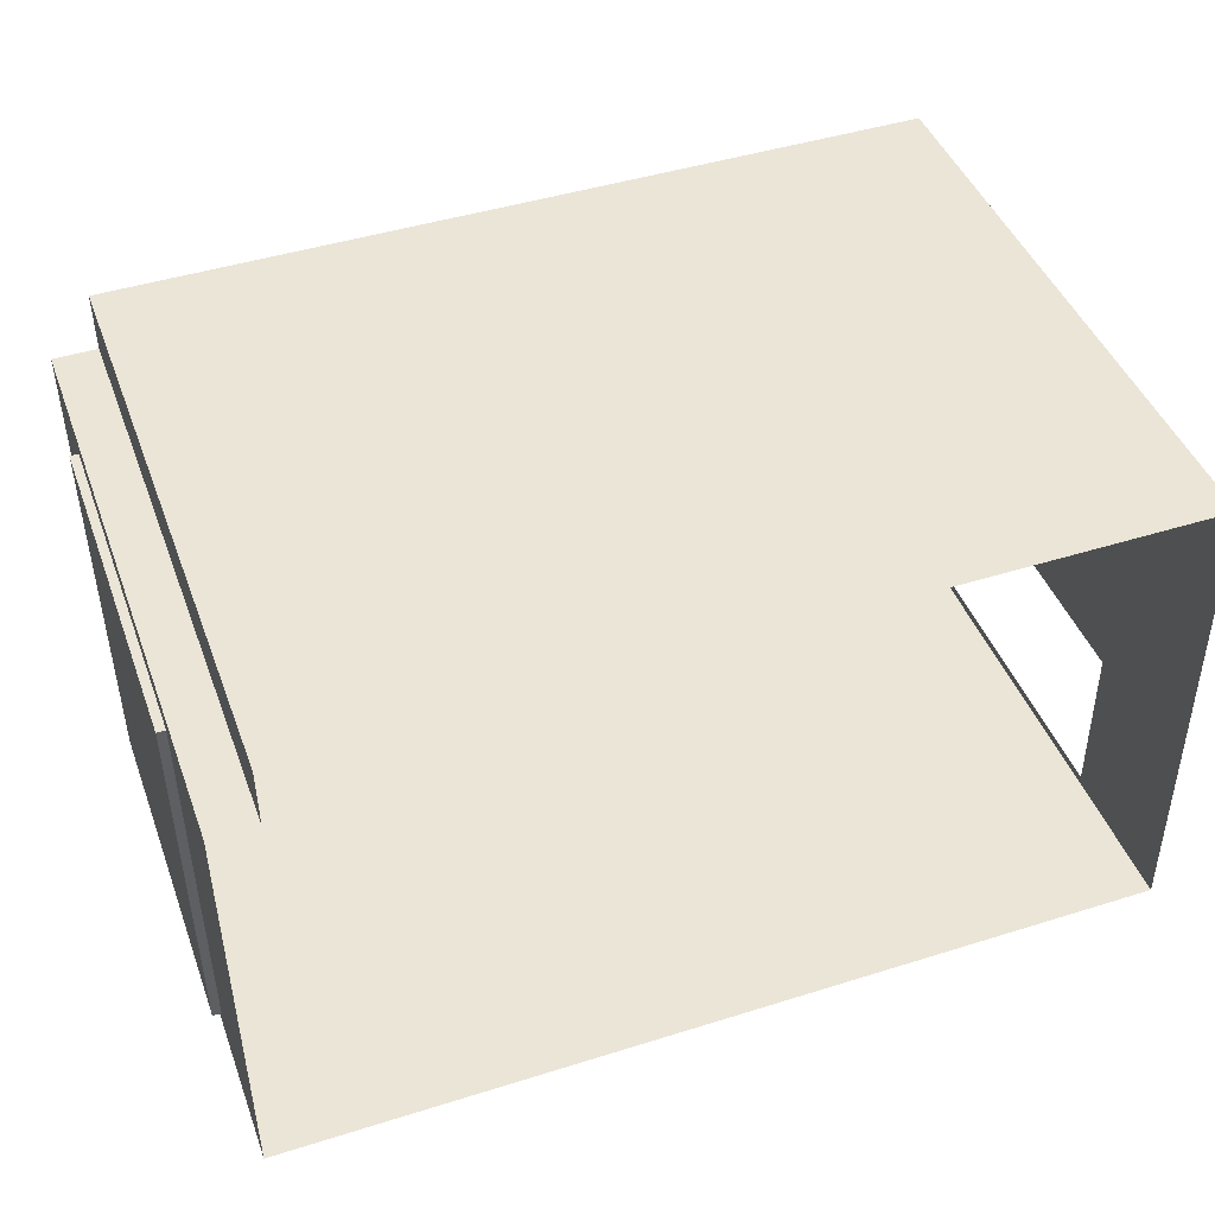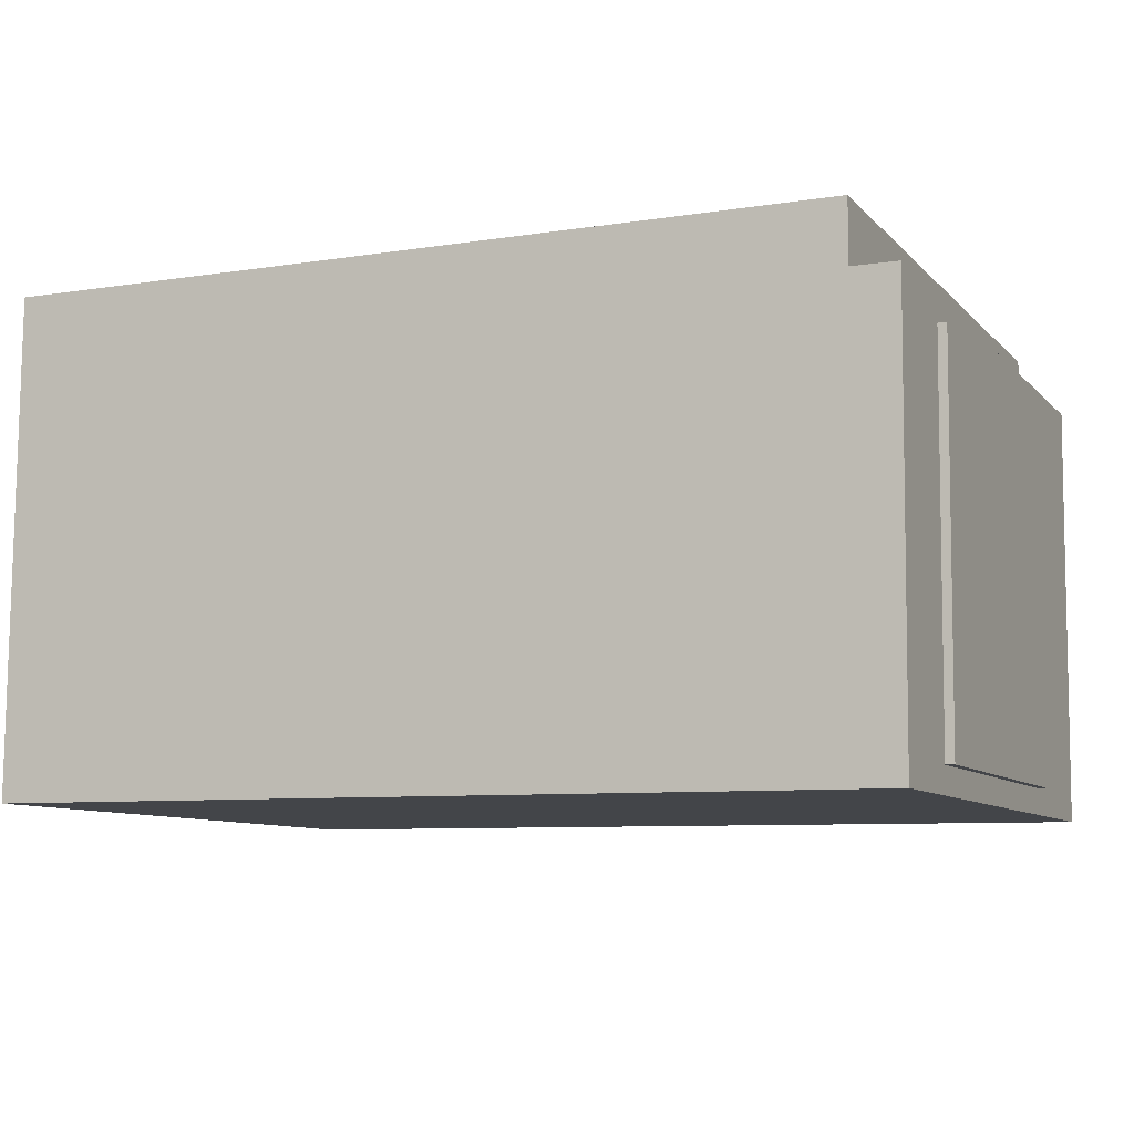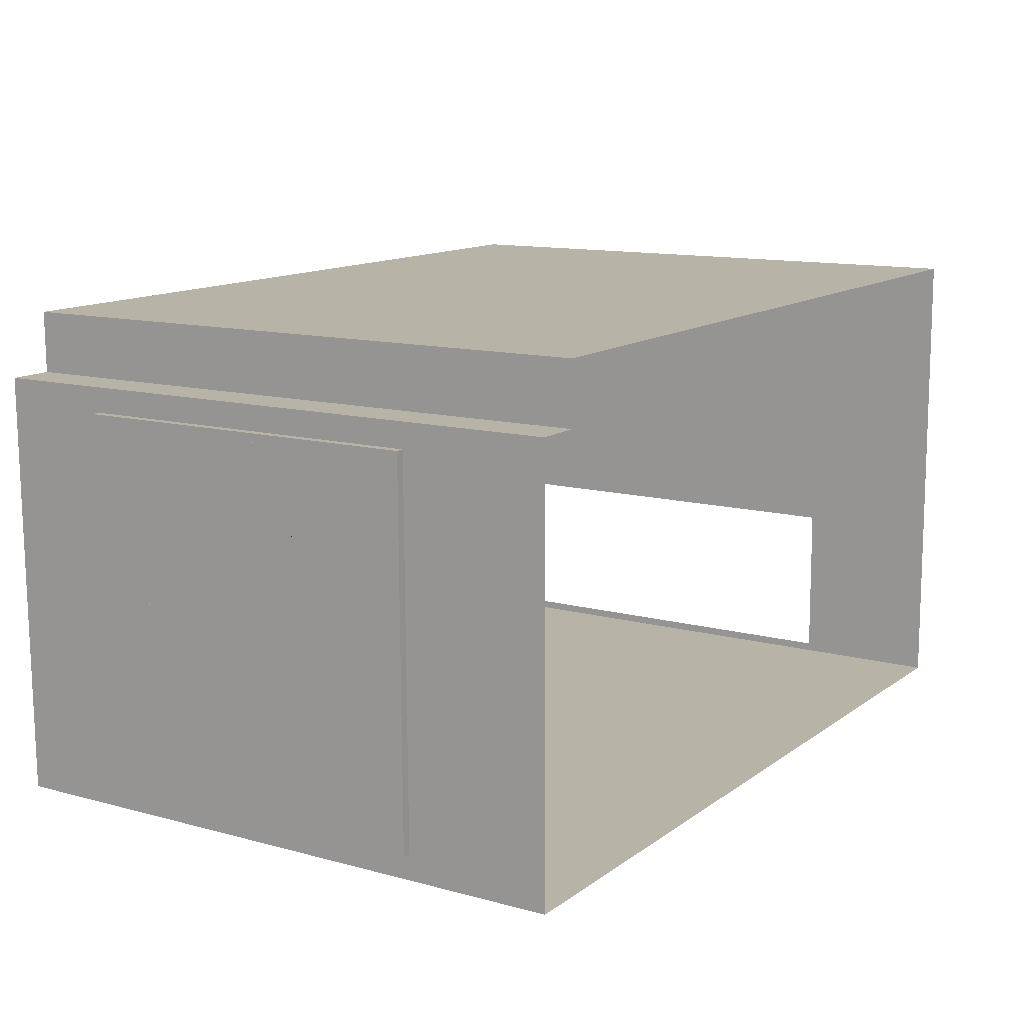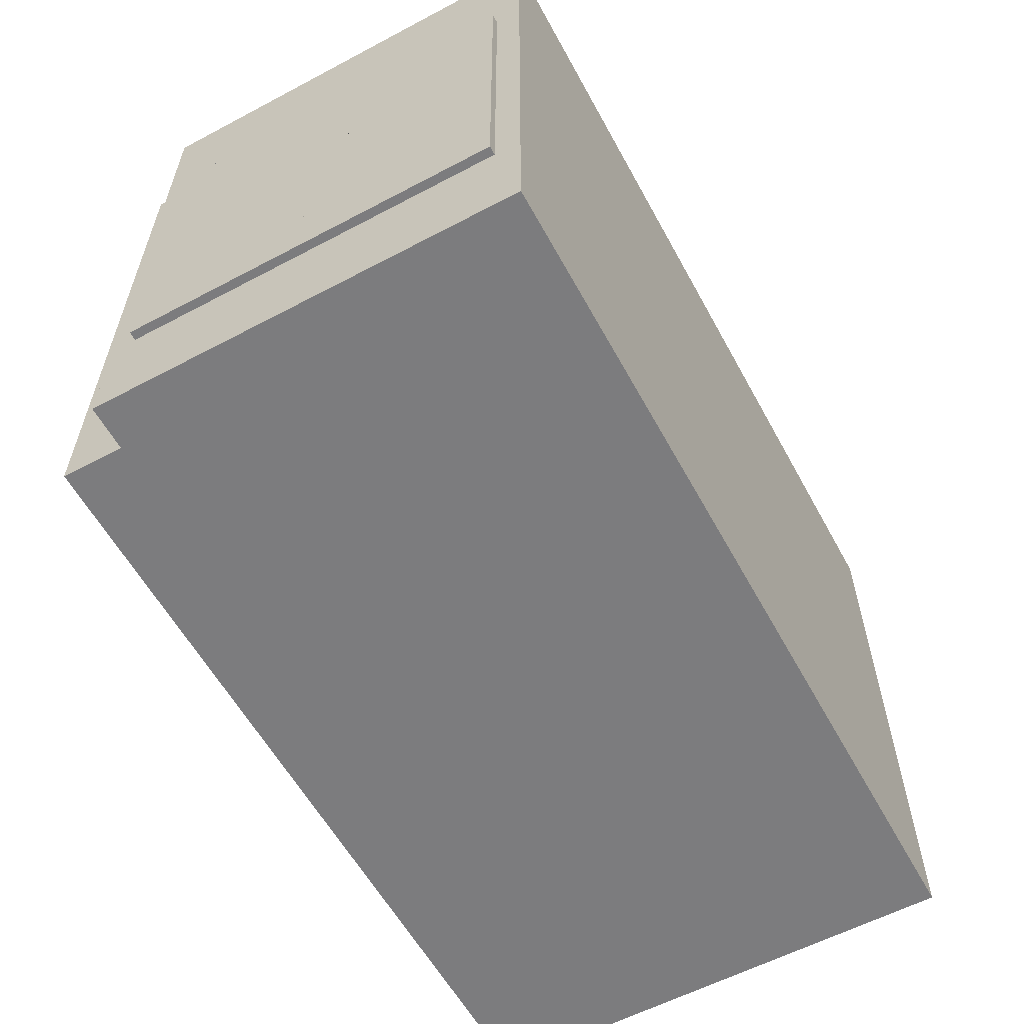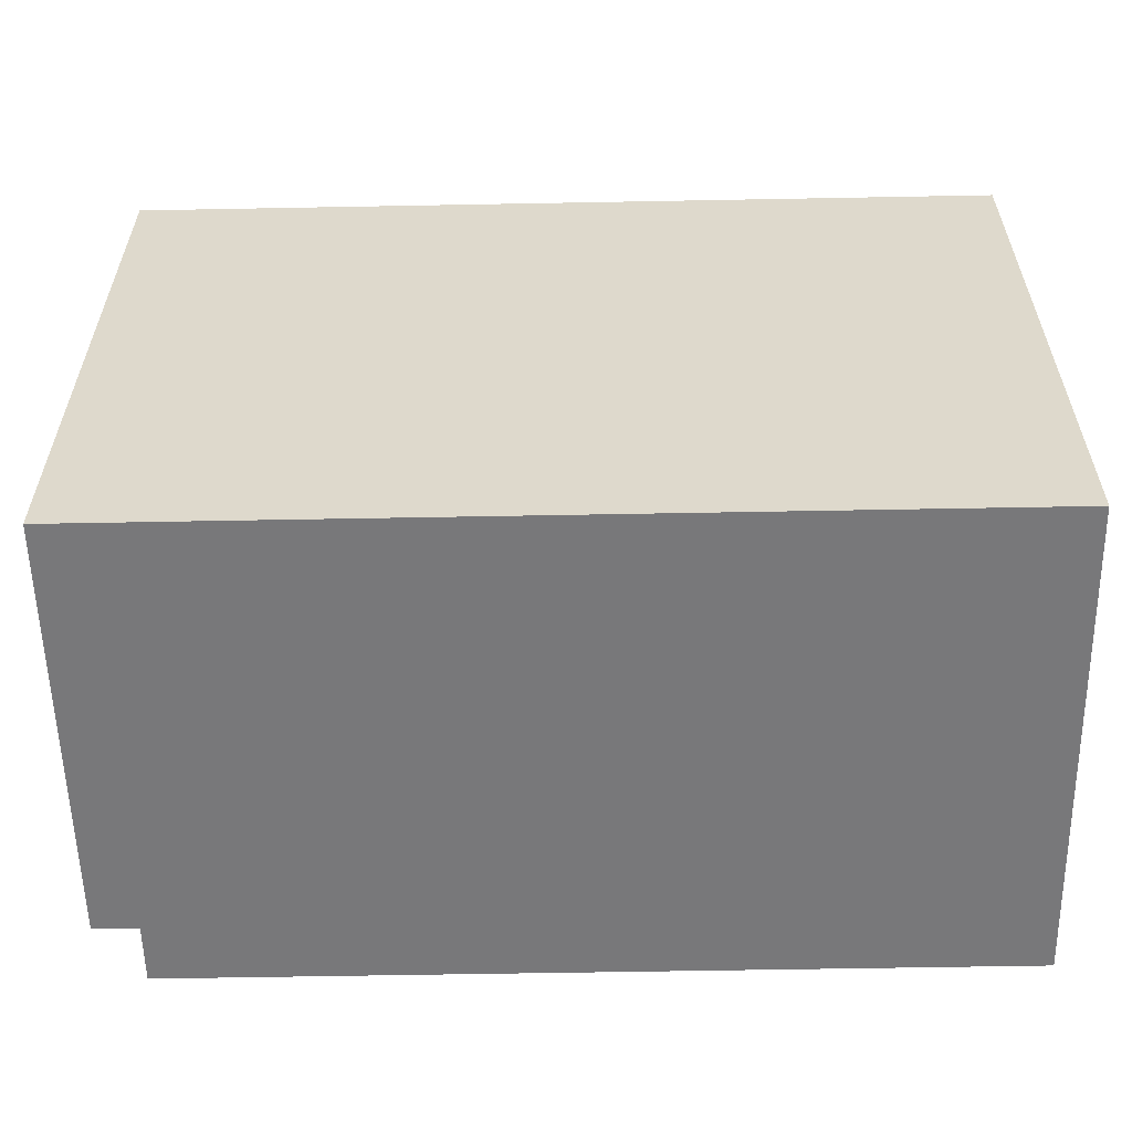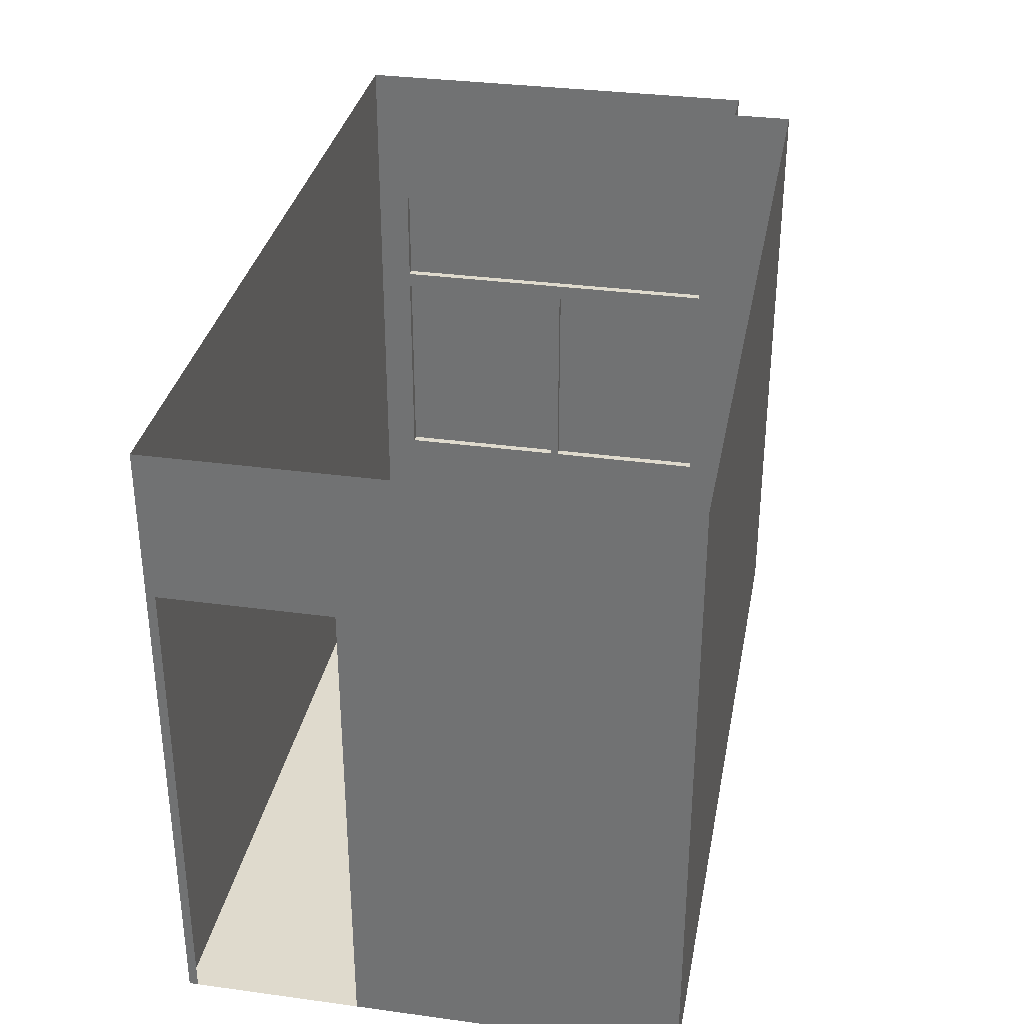
<metadata>
{"format":"obj","ext":"obj","renderer":"f3d","projection":"perspective","resolution":1024,"background":"white","views":[{"elev":44.2,"azim":160.2,"up":"+Z"},{"elev":-9.0,"azim":23.9,"up":"+Z"},{"elev":12.3,"azim":122.5,"up":"+Z"},{"elev":-58.9,"azim":119.1,"up":"+Y"},{"elev":-57.6,"azim":-178.4,"up":"+Y"},{"elev":32.9,"azim":-78.9,"up":"+Y"}]}
</metadata>
<code>
g Mesh1 ventana1_2_1 DES012 Model
v 25.04 2.31 -37.89
v 25.08 2.31 -39.99
v 25.03 2.31 -39.99
f 1 2 3
v 25.09 2.31 -37.89
f 2 1 4
f 3 2 1
v 25.03 2.91 -39.99
f 2 5 3
v 25.08 2.91 -39.99
f 5 2 6
f 3 5 2
v 25.03 2.96 -40.04
f 7 3 5
v 25.03 2.26 -40.04
f 8 3 7
f 3 8 1
f 7 3 8
f 5 3 7
v 25.05 2.96 -37.84
f 7 5 9
f 9 5 7
v 25.04 2.91 -37.89
f 10 9 5
f 1 9 10
v 25.05 2.26 -37.84
f 1 11 9
f 8 11 1
v 25.04 2.26 -38.89
f 11 8 12
f 12 8 11
v 25.08 2.26 -40.04
f 12 13 8
v 25.09 2.26 -38.89
f 13 12 14
f 8 13 12
v 25.03 1.42 -40.04
f 13 15 8
v 25.08 1.42 -40.04
f 15 13 16
f 8 15 13
v 25.03 1.552 -40.02
f 15 17 8
v 25.03 1.417 -40.02
f 15 18 17
v 25.03 0.9101 -39.99
f 15 19 18
v 25.03 0.8601 -40.04
f 20 19 15
v 25.04 0.9101 -38.89
f 20 21 19
v 25.04 0.8601 -38.89
f 21 20 22
f 22 20 21
v 25.09 0.8601 -38.89
f 20 23 22
v 25.08 0.8601 -40.04
f 23 20 24
f 24 20 23
f 20 16 24
f 16 20 15
f 15 20 16
f 15 19 20
f 18 19 15
v 25.03 1.417 -40
f 18 19 25
f 25 19 18
v 25.03 2.21 -39.99
f 26 25 19
v 25.03 1.552 -40
f 25 26 27
f 19 25 26
f 27 26 25
f 27 26 17
f 17 26 27
f 8 17 26
f 8 17 15
f 26 17 8
v 25.04 2.21 -38.94
f 8 26 28
f 28 26 8
v 25.09 2.21 -38.94
f 26 29 28
v 25.08 2.21 -39.99
f 29 26 30
f 30 26 29
v 25.08 0.9101 -39.99
f 26 31 30
f 31 26 19
f 19 26 31
f 30 31 26
v 25.08 1.417 -40.01
f 32 31 30
v 25.08 1.417 -40.02
f 31 32 33
f 33 32 31
v 25.08 1.552 -40.02
f 32 34 33
v 25.08 1.552 -40.01
f 34 32 35
f 33 34 32
f 16 33 34
f 16 31 33
f 24 31 16
v 25.09 0.9101 -38.94
f 24 36 31
v 25.09 0.9101 -38.89
f 24 37 36
f 37 24 23
f 23 24 37
f 36 37 24
v 25.09 2.21 -38.89
f 38 36 37
f 36 38 29
f 37 36 38
f 29 38 36
f 29 38 30
f 30 38 29
f 30 38 14
f 14 38 30
v 25.04 2.21 -38.89
f 39 14 38
f 14 39 12
f 12 39 14
f 28 39 12
v 25.04 0.9101 -38.94
f 40 39 28
f 39 40 21
f 21 40 39
f 19 21 40
f 19 21 20
f 40 21 19
f 36 19 40
f 19 36 31
f 31 36 19
f 31 36 24
f 29 31 36
f 31 29 30
f 36 31 29
f 30 29 31
f 30 31 32
f 32 30 35
f 35 30 32
f 13 35 30
f 13 34 35
f 16 34 13
f 34 33 16
f 34 18 33
f 18 34 17
f 17 34 18
f 27 34 17
f 34 27 35
f 17 34 27
f 35 27 34
f 35 25 27
f 25 35 32
f 27 25 35
f 27 18 25
f 18 27 17
f 25 18 27
f 25 33 18
f 33 25 32
f 18 33 25
f 33 18 34
f 32 25 33
f 32 35 25
f 35 32 34
f 35 34 13
f 13 34 16
f 16 13 15
f 30 35 13
f 13 30 14
f 14 30 13
v 25.1 2.26 -37.84
f 41 13 14
f 13 41 2
f 14 13 41
f 14 12 13
f 11 14 12
f 14 11 41
f 12 14 11
f 41 11 14
f 41 9 11
v 25.1 2.96 -37.84
f 9 41 42
f 11 9 41
f 9 11 1
f 1 11 8
f 1 8 3
f 10 9 1
f 5 9 10
v 25.09 2.91 -37.89
f 43 1 10
f 1 43 4
f 10 1 43
f 4 43 1
f 4 42 43
f 42 4 41
f 41 4 42
f 2 41 4
f 2 41 13
f 4 41 2
f 4 1 2
f 43 2 4
f 2 43 6
f 4 2 43
f 6 43 2
f 43 42 6
f 43 42 4
f 6 42 43
v 25.08 2.96 -40.04
f 6 42 44
f 44 42 6
f 7 42 44
f 42 7 9
f 44 42 7
f 9 7 42
f 42 41 9
f 13 7 44
f 7 13 8
f 8 13 7
f 44 7 13
f 13 2 44
f 44 2 13
f 44 2 6
f 6 2 44
f 6 2 5
v 25.1 0.8601 -37.84
f 11 45 41
v 25.05 0.8601 -37.84
f 45 11 46
f 46 11 45
v 25.05 1.417 -37.86
f 47 46 11
v 25.04 0.9101 -37.89
f 48 46 47
f 46 48 22
f 22 48 46
f 22 48 21
f 21 48 22
f 48 37 21
v 25.09 0.9101 -37.89
f 37 48 49
f 21 37 48
f 22 37 21
f 37 22 23
f 21 37 22
f 37 39 21
f 39 37 38
f 21 39 37
f 38 37 39
v 25.09 2.21 -37.89
f 37 50 38
f 50 37 49
f 49 37 50
f 49 48 37
v 25.04 2.21 -37.89
f 51 49 48
f 49 51 50
f 48 49 51
f 50 51 49
f 39 50 51
f 50 39 38
f 38 39 50
f 38 14 39
f 38 41 14
f 50 41 38
v 25.1 1.552 -37.86
f 52 41 50
v 25.1 1.417 -37.86
f 53 41 52
f 53 45 41
f 45 53 49
f 49 53 45
v 25.09 1.417 -37.88
f 49 53 54
f 54 53 49
v 25.09 1.552 -37.88
f 53 55 54
f 55 53 52
f 54 55 53
v 25.05 1.417 -37.88
f 55 56 54
v 25.05 1.552 -37.88
f 56 55 57
f 57 55 56
f 57 52 55
v 25.05 1.552 -37.86
f 52 57 58
f 55 52 57
f 52 53 55
f 58 53 52
f 53 58 47
f 47 58 53
f 47 11 58
f 11 46 47
f 47 46 48
f 48 47 56
f 56 47 48
f 53 56 47
f 56 53 54
f 54 53 56
f 47 56 53
f 47 57 56
f 57 47 58
f 56 57 47
f 51 56 57
f 56 51 48
f 48 51 56
f 57 56 51
f 51 57 58
f 58 57 51
f 58 57 52
f 58 47 57
f 58 11 47
f 58 11 51
f 51 11 58
f 51 11 39
f 39 11 51
f 39 11 12
f 12 11 39
f 12 39 28
f 28 39 40
f 28 36 40
f 36 28 29
f 40 36 28
f 40 19 36
f 29 28 36
f 28 29 26
f 8 28 12
f 12 28 8
f 51 50 39
f 52 53 58
f 52 41 53
f 50 41 52
f 38 41 50
f 14 41 38
f 38 50 37
f 50 55 52
f 50 54 55
f 54 50 49
f 49 50 54
f 55 54 50
f 54 56 55
f 52 55 50
f 41 45 53
f 41 45 11
f 37 45 49
f 45 37 23
f 23 37 45
f 23 22 37
f 22 23 20
f 45 22 23
f 22 45 46
f 23 22 45
f 46 45 22
f 49 45 37
f 17 27 18
f 17 18 15
f 33 31 16
f 16 31 24
f 24 16 20
g Mesh2 ventana1_2_1 DES012 Model
l 2 4
l 2 3
l 6 2
l 43 6
l 4 43
l 4 1
l 3 1
l 5 3
l 6 5
l 10 5
l 43 10
l 1 10
g Mesh3 ventana1_2_1 DES012 Model
l 45 46
l 45 41
l 23 45
l 37 23
l 37 21
l 38 37
l 50 38
l 50 51
l 49 50
l 49 48
l 37 49
l 48 51
l 21 48
l 21 22
l 39 21
l 51 39
l 12 39
l 12 8
l 14 12
l 14 13
l 41 14
l 41 42
l 41 11
l 46 11
l 22 46
l 23 22
l 24 23
l 16 24
l 13 16
l 44 13
l 42 44
l 42 9
l 11 9
l 11 12
l 9 7
l 7 8
l 44 7
l 13 8
l 8 15
l 16 15
l 15 20
l 24 20
l 20 22
l 14 38
l 38 39
g Mesh4 ventana1_2_1 DES012 Model
l 58 47
l 57 58
l 55 57
l 55 52
l 54 55
l 53 54
l 52 53
l 52 58
l 53 47
l 47 56
l 56 57
l 54 56
g Mesh5 ventana1_2_1 DES012 Model
l 34 35
l 33 34
l 32 33
l 35 32
l 35 27
l 17 27
l 18 17
l 25 18
l 27 25
l 32 25
l 33 18
l 34 17
g Mesh6 ventana1_2_1 DES012 Model
l 29 36
l 29 30
l 29 28
l 28 40
l 28 26
l 26 19
l 30 26
l 30 31
l 31 36
l 31 19
l 19 40
l 36 40
g Mesh7 DES012 Model
v 25.03 3.81 -40.19
v 19.94 0.2101 -40.15
v 25.03 0.2101 -40.19
f 59 60 61
v 19.94 3.81 -40.15
f 60 59 62
f 61 60 59
v 19.94 0.2101 -40.1
f 63 61 60
v 19.94 0.2101 -39.15
f 61 63 64
f 60 61 63
f 64 63 61
v 19.96 0.2101 -37.3
f 61 64 65
f 65 64 61
v 19.94 2.96 -39.15
f 64 66 65
f 65 66 64
v 19.96 3.81 -37.3
f 66 67 65
f 67 66 62
f 62 66 67
v 19.94 2.96 -40.1
f 62 66 68
f 68 66 62
f 62 68 63
f 63 68 62
f 62 63 60
f 60 63 62
f 62 59 60
f 65 67 66
v 24.79 3.81 -37.34
f 69 65 67
v 24.79 0.2101 -37.34
f 65 69 70
f 70 69 65
v 24.79 3.81 -37.7
f 71 70 69
v 24.79 0.2101 -37.7
f 70 71 72
f 69 70 71
f 72 71 70
v 25.05 0.2101 -37.7
f 71 73 72
v 25.05 3.81 -37.7
f 73 71 74
f 72 73 71
v 25.03 0.2101 -40.04
f 75 72 73
f 61 72 75
f 61 65 72
f 72 65 61
f 70 72 65
f 65 72 70
f 75 72 61
f 73 72 75
v 25.05 0.2101 -37.84
f 75 73 76
f 76 73 75
v 25.05 0.8601 -37.84
f 73 77 76
v 25.05 2.96 -37.84
f 77 73 78
f 76 77 73
v 25.03 0.8601 -40.04
f 76 77 79
f 79 77 76
f 76 79 75
f 75 79 76
f 79 59 75
v 25.03 2.96 -40.04
f 80 59 79
f 78 59 80
f 78 74 59
f 74 78 73
f 73 78 74
f 78 73 77
f 59 74 78
f 80 59 78
f 79 59 80
f 75 59 79
f 75 59 61
f 61 59 75
f 74 71 73
f 67 65 69
g Mesh8 DES012 Model
l 60 62
l 60 61
l 63 60
l 63 68
l 64 63
l 65 64
l 65 67
l 70 65
l 70 72
l 70 69
l 71 69
l 72 71
l 73 72
l 73 74
l 73 76
l 76 75
l 75 61
l 61 59
l 62 59
l 67 62
l 67 69
l 59 74
l 74 71
l 64 66
l 66 68
g Mesh9 DES012 Model
l 78 80
l 77 78
l 77 79
l 79 80
g Mesh10 Model
v 145.9 3.3 -184.3
v 145.9 3.33 -184.3
l 81 82
g Mesh11 Model
v 139 3.33 -157.4
v 139 3.3 -157.4
l 83 84
g Mesh12 Model
v -0.779 8.56 -66.78
v -0.789 8.56 -66.78
l 85 86

</code>
